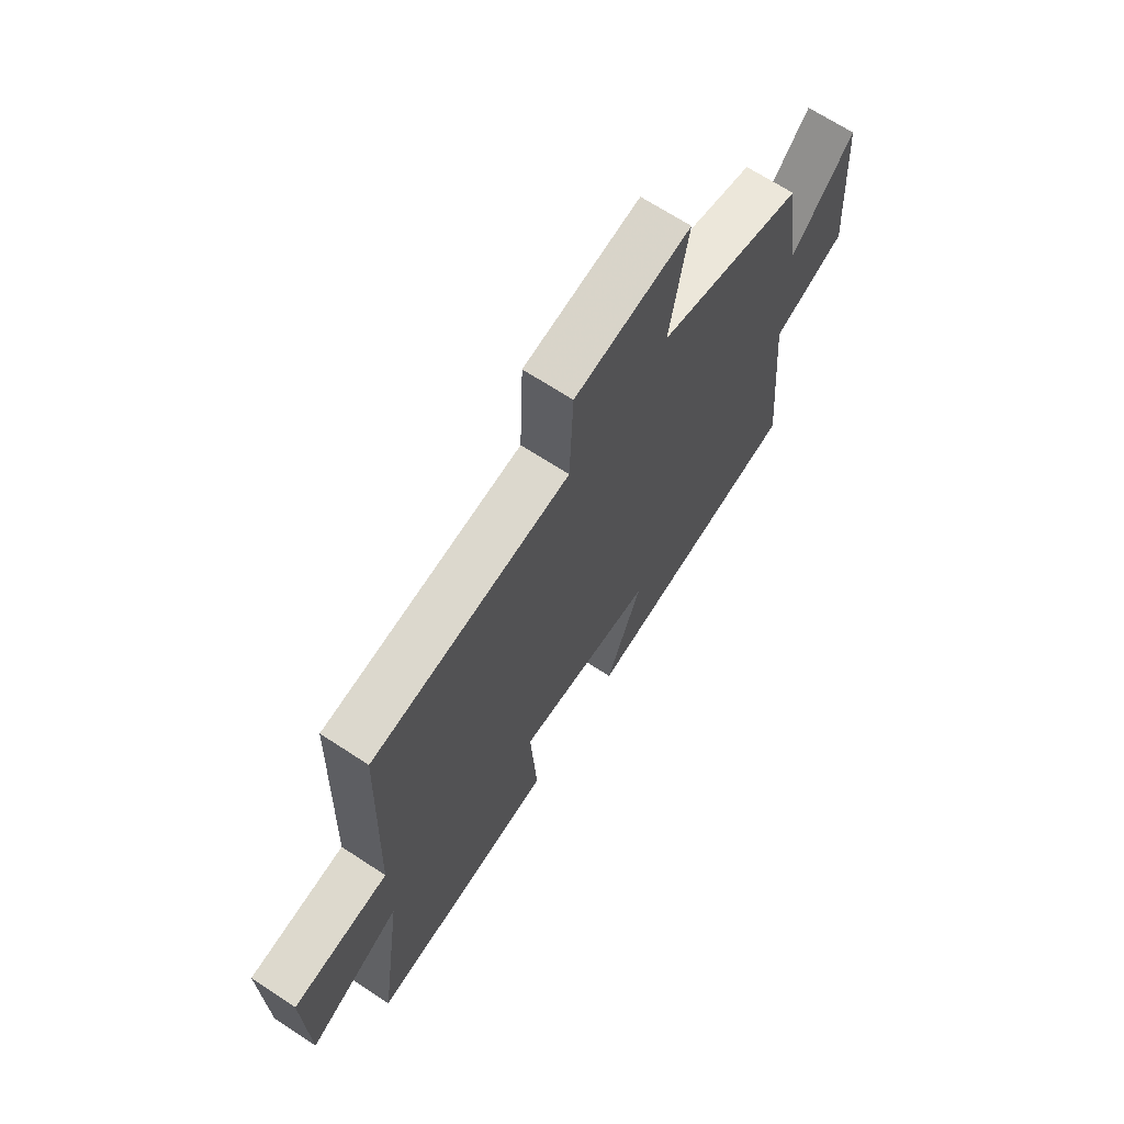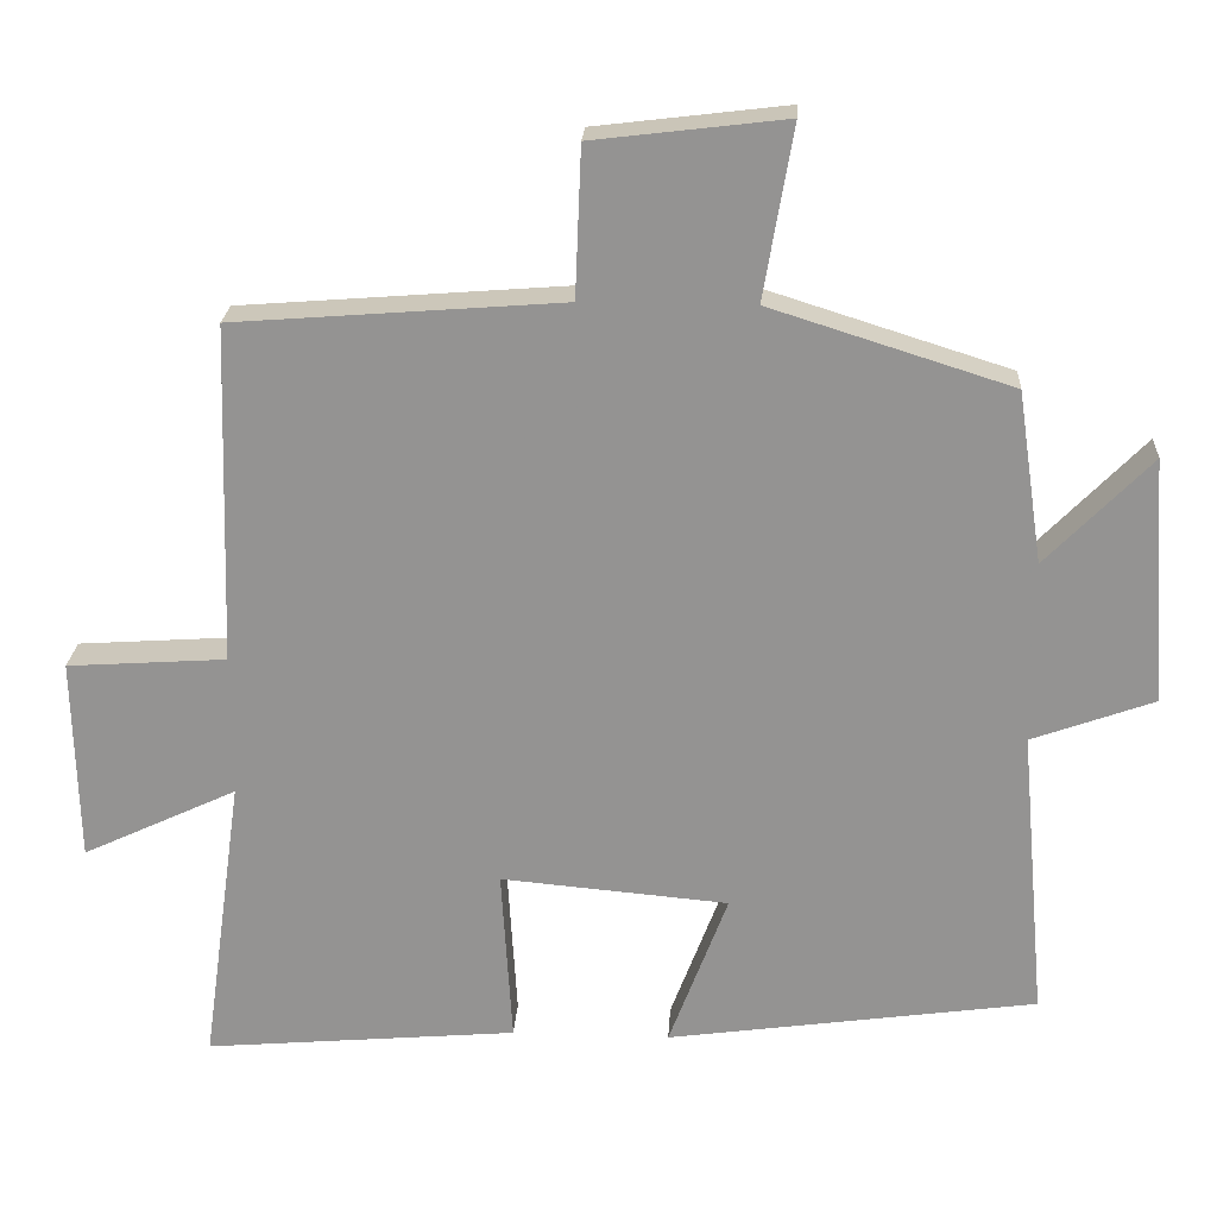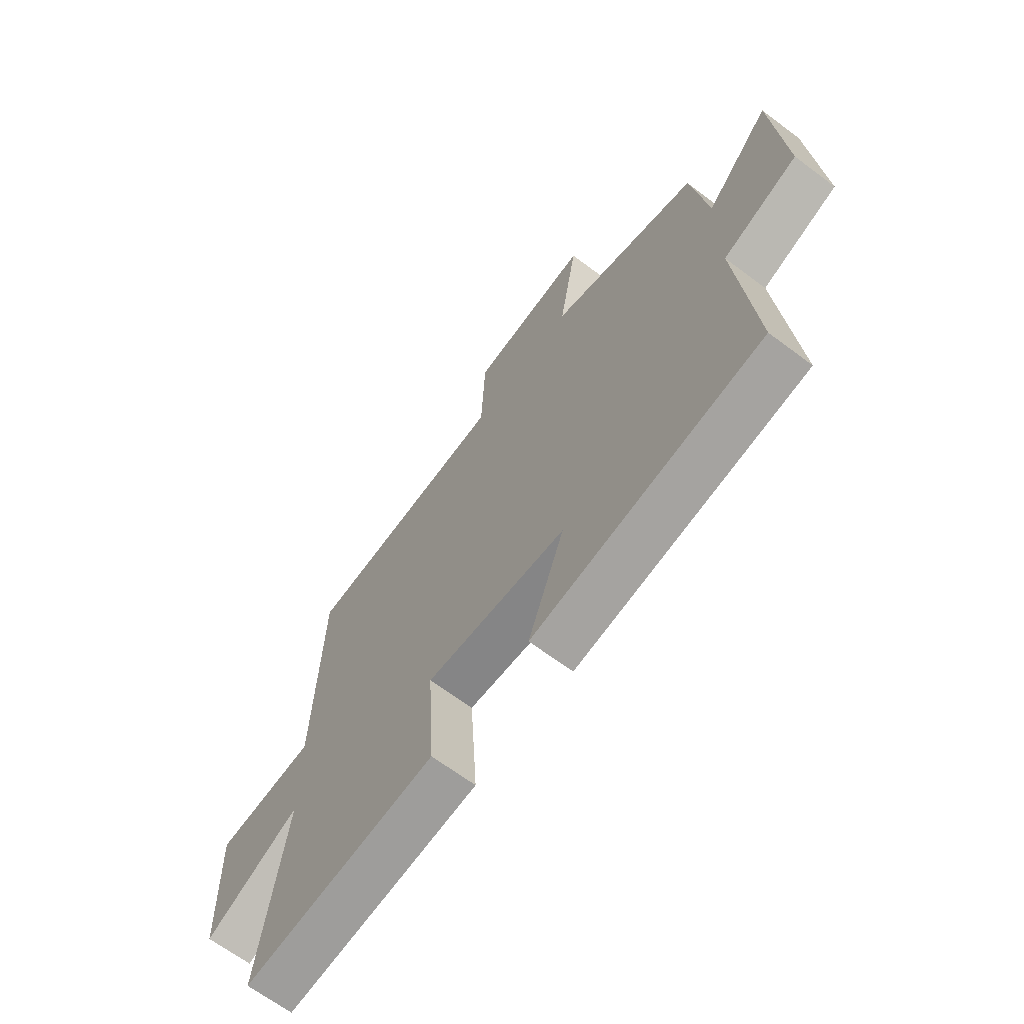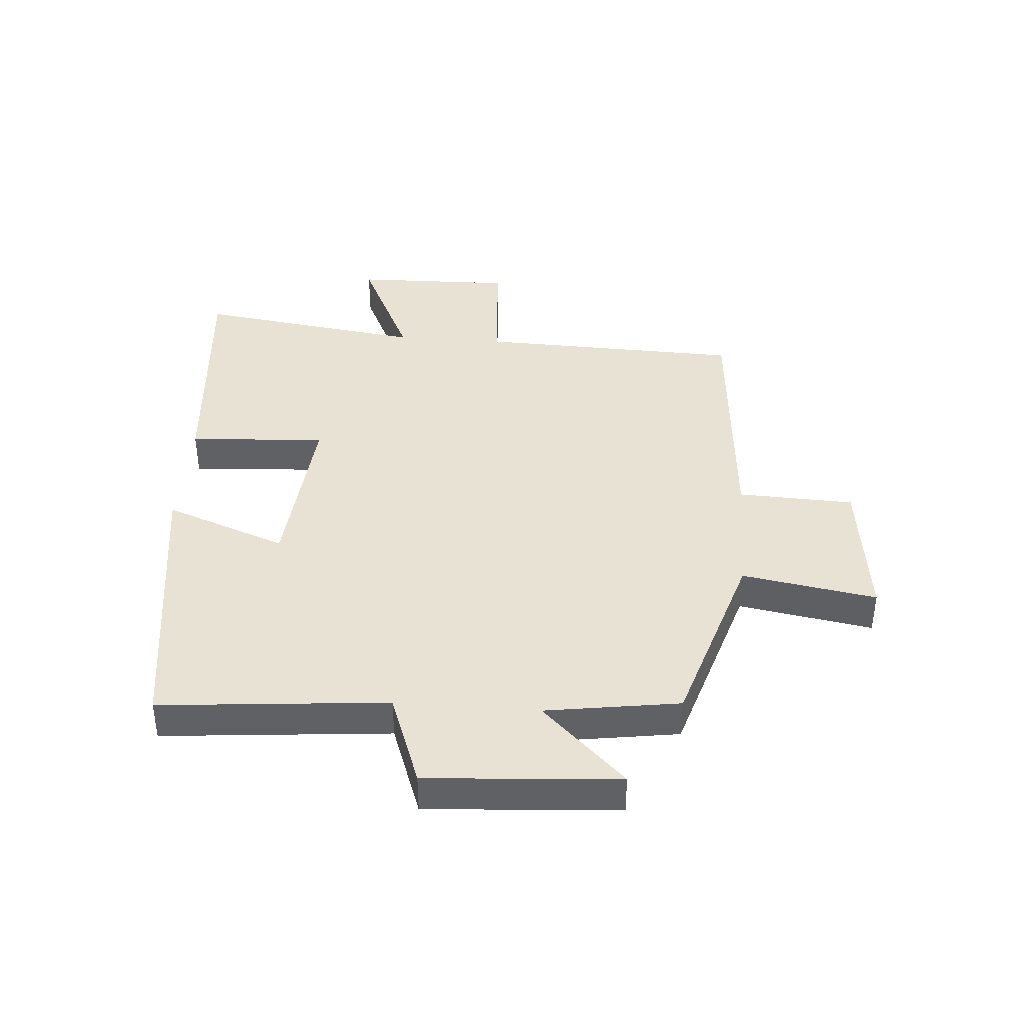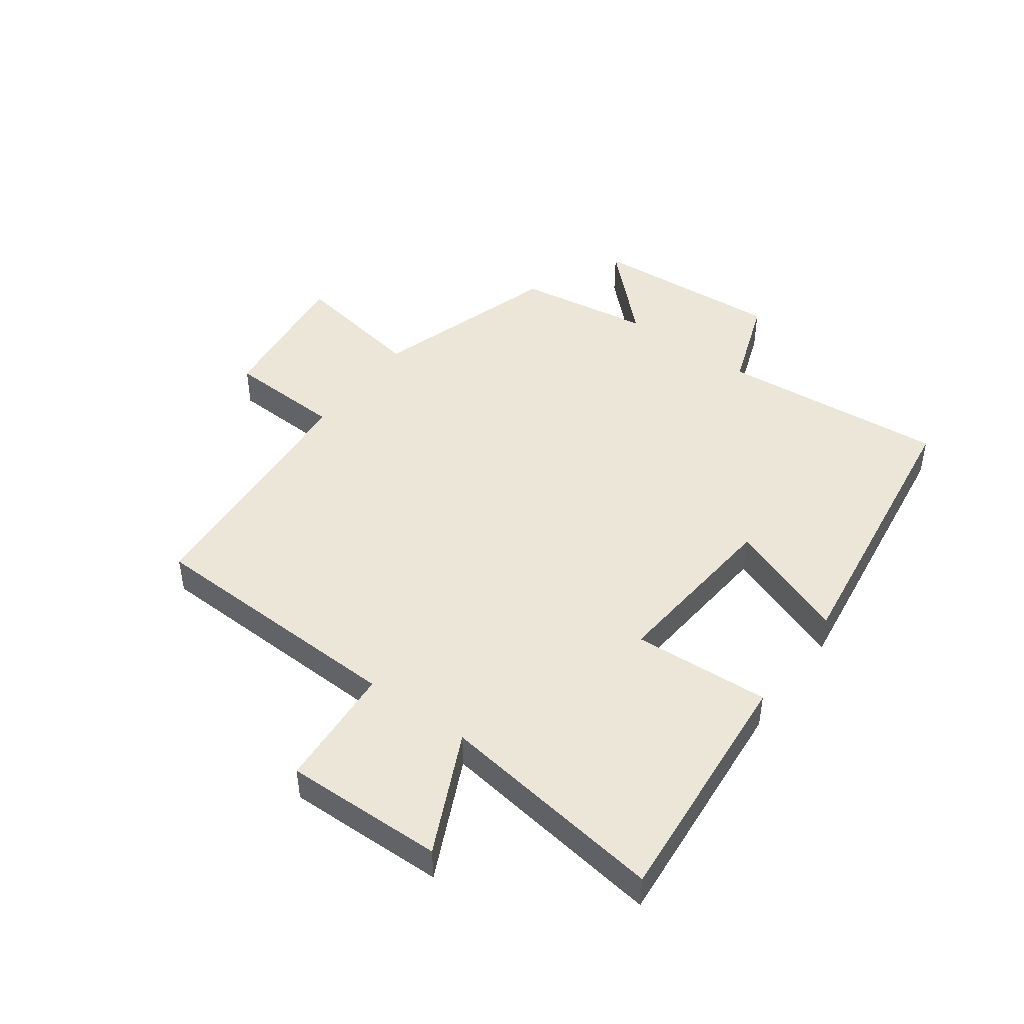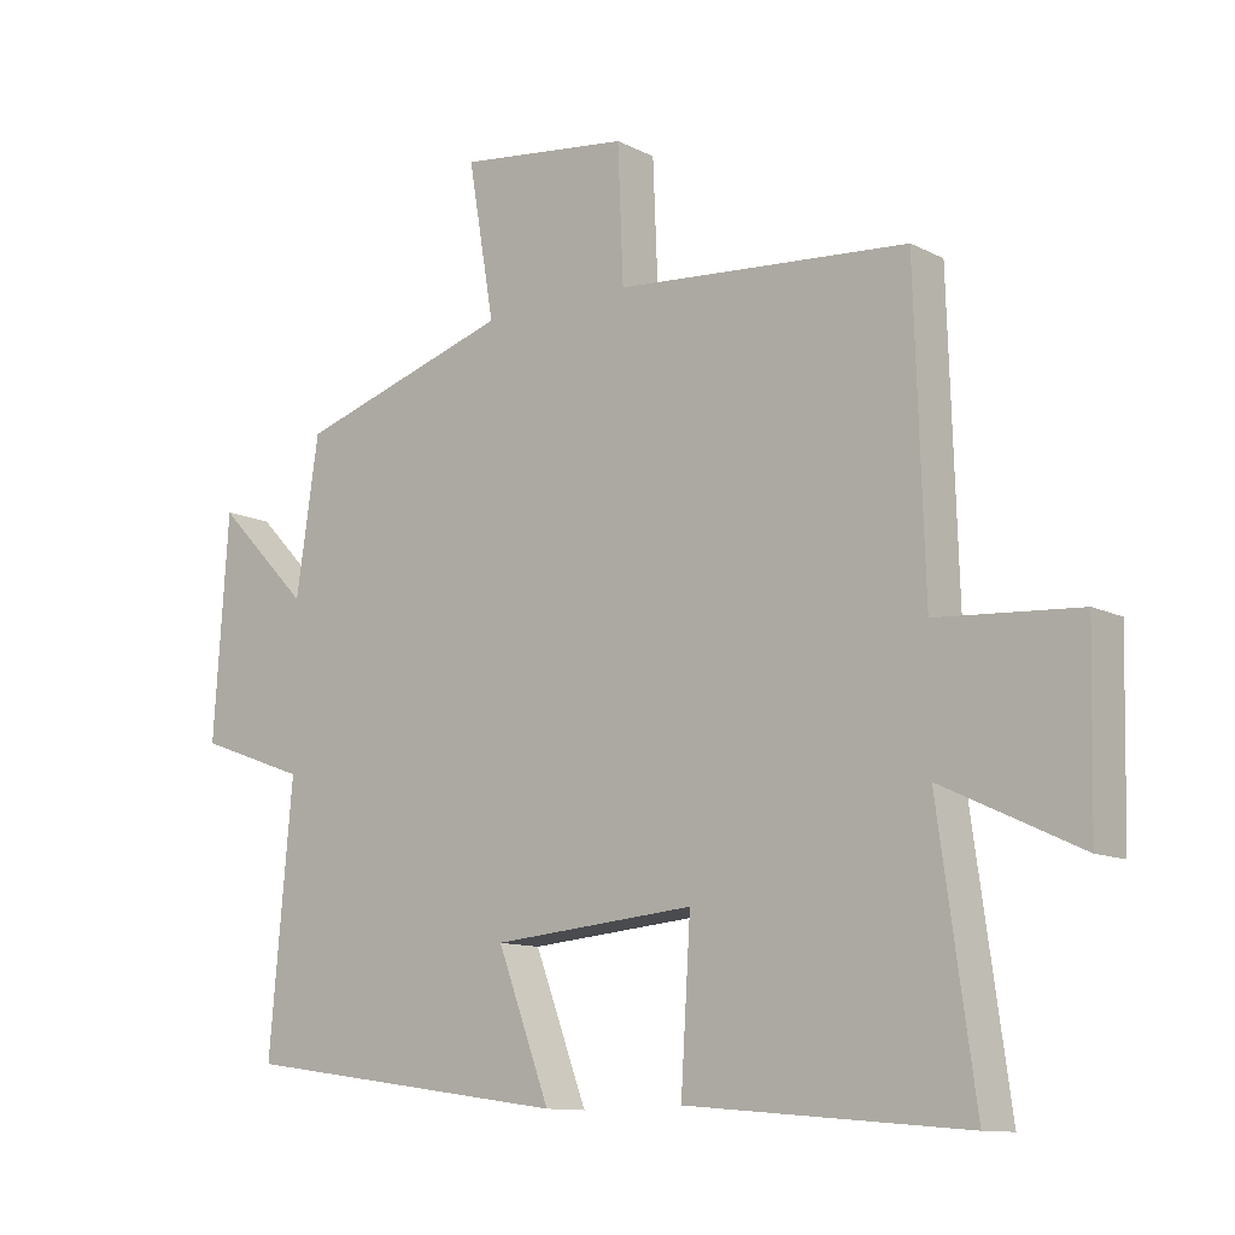
<metadata>
{"format":"obj","ext":"obj","renderer":"f3d","projection":"perspective","resolution":1024,"background":"white","views":[{"elev":68.0,"azim":123.3,"up":"+Z"},{"elev":22.8,"azim":-176.7,"up":"+Z"},{"elev":-66.3,"azim":-127.0,"up":"+Z"},{"elev":39.9,"azim":-85.7,"up":"+Y"},{"elev":46.1,"azim":126.2,"up":"+Y"},{"elev":-11.3,"azim":39.3,"up":"+Z"}]}
</metadata>
<code>
v -0.467 0.07 0.402
v -0.156 0.07 0.5
v -0.194 0.07 0.723
v 0.054 0.07 0.693
v 0.062 0.07 0.5
v 0.486 0.07 0.467
v 0.5 0.07 0.028
v 0.706 0.07 0.014
v 0.7 0.07 -0.25
v 0.5 0.07 -0.156
v 0.553 0.07 -0.535
v 0.148 0.07 -0.5
v 0.162 0.07 -0.272
v -0.132 0.07 -0.298
v -0.056 0.07 -0.5
v -0.534 0.07 -0.433
v -0.5 0.07 -0.056
v -0.657 0.07 0.001
v -0.635 0.07 0.319
v -0.5 0.07 0.18
v -0.467 0 0.402
v -0.156 0 0.5
v -0.194 0 0.723
v 0.054 0 0.693
v 0.062 0 0.5
v 0.486 0 0.467
v 0.5 0 0.028
v 0.706 0 0.014
v 0.7 0 -0.25
v 0.5 0 -0.156
v 0.553 0 -0.535
v 0.148 0 -0.5
v 0.162 0 -0.272
v -0.132 0 -0.298
v -0.056 0 -0.5
v -0.534 0 -0.433
v -0.5 0 -0.056
v -0.657 0 0.001
v -0.635 0 0.319
v -0.5 0 0.18
f 17 18 19 20
f 17 20 1 2
f 14 15 16 17
f 13 14 17 2
f 10 11 12 13
f 10 13 2 3
f 7 8 9 10
f 5 6 7 10
f 5 10 3
f 3 4 5
f 40 39 38 37
f 22 21 40 37
f 37 36 35 34
f 22 37 34 33
f 33 32 31 30
f 23 22 33 30
f 30 29 28 27
f 30 27 26 25
f 23 30 25
f 25 24 23
f 1 21 22 2
f 2 22 23 3
f 3 23 24 4
f 4 24 25 5
f 5 25 26 6
f 6 26 27 7
f 7 27 28 8
f 8 28 29 9
f 9 29 30 10
f 10 30 31 11
f 11 31 32 12
f 12 32 33 13
f 13 33 34 14
f 14 34 35 15
f 15 35 36 16
f 16 36 37 17
f 17 37 38 18
f 18 38 39 19
f 19 39 40 20
f 20 40 21 1

</code>
